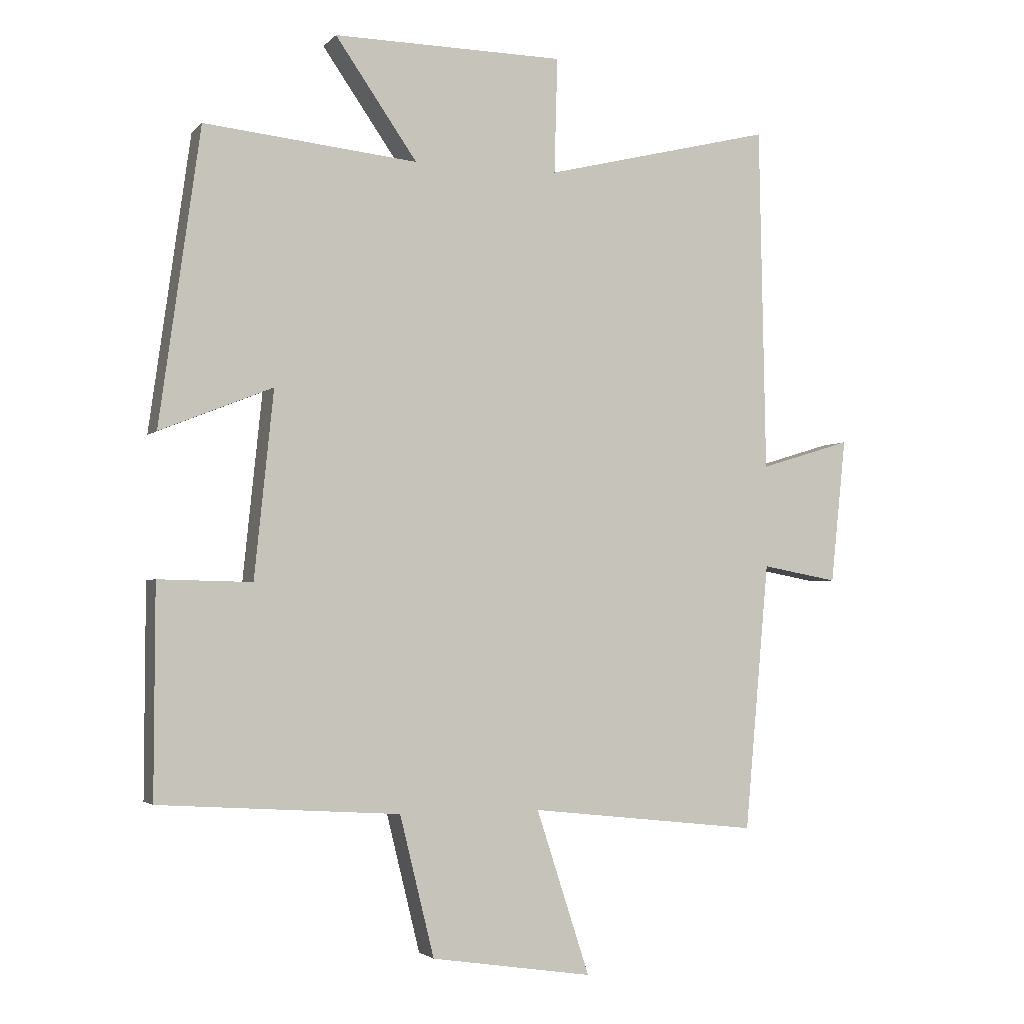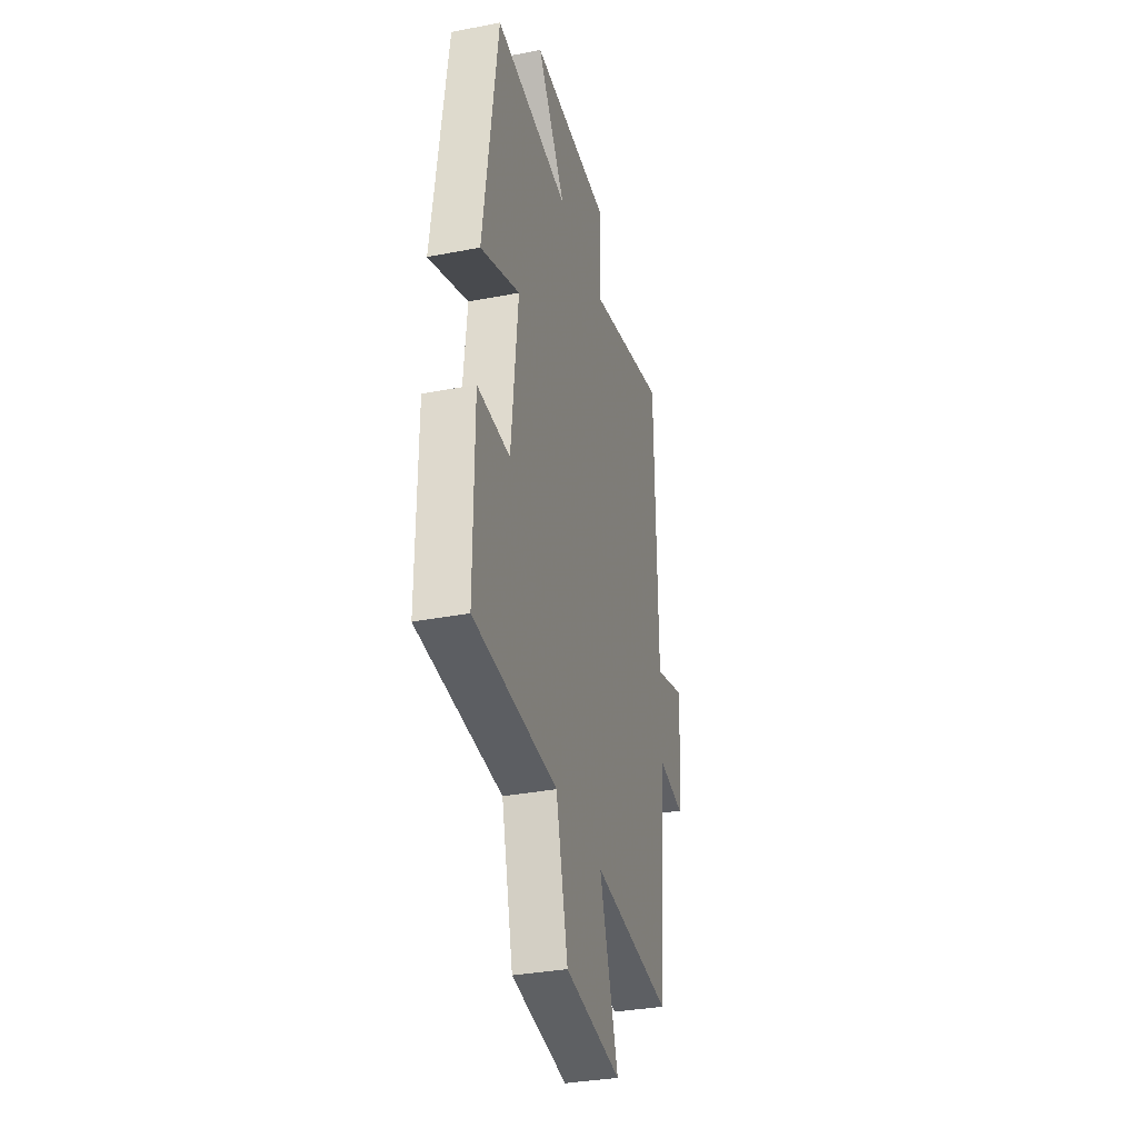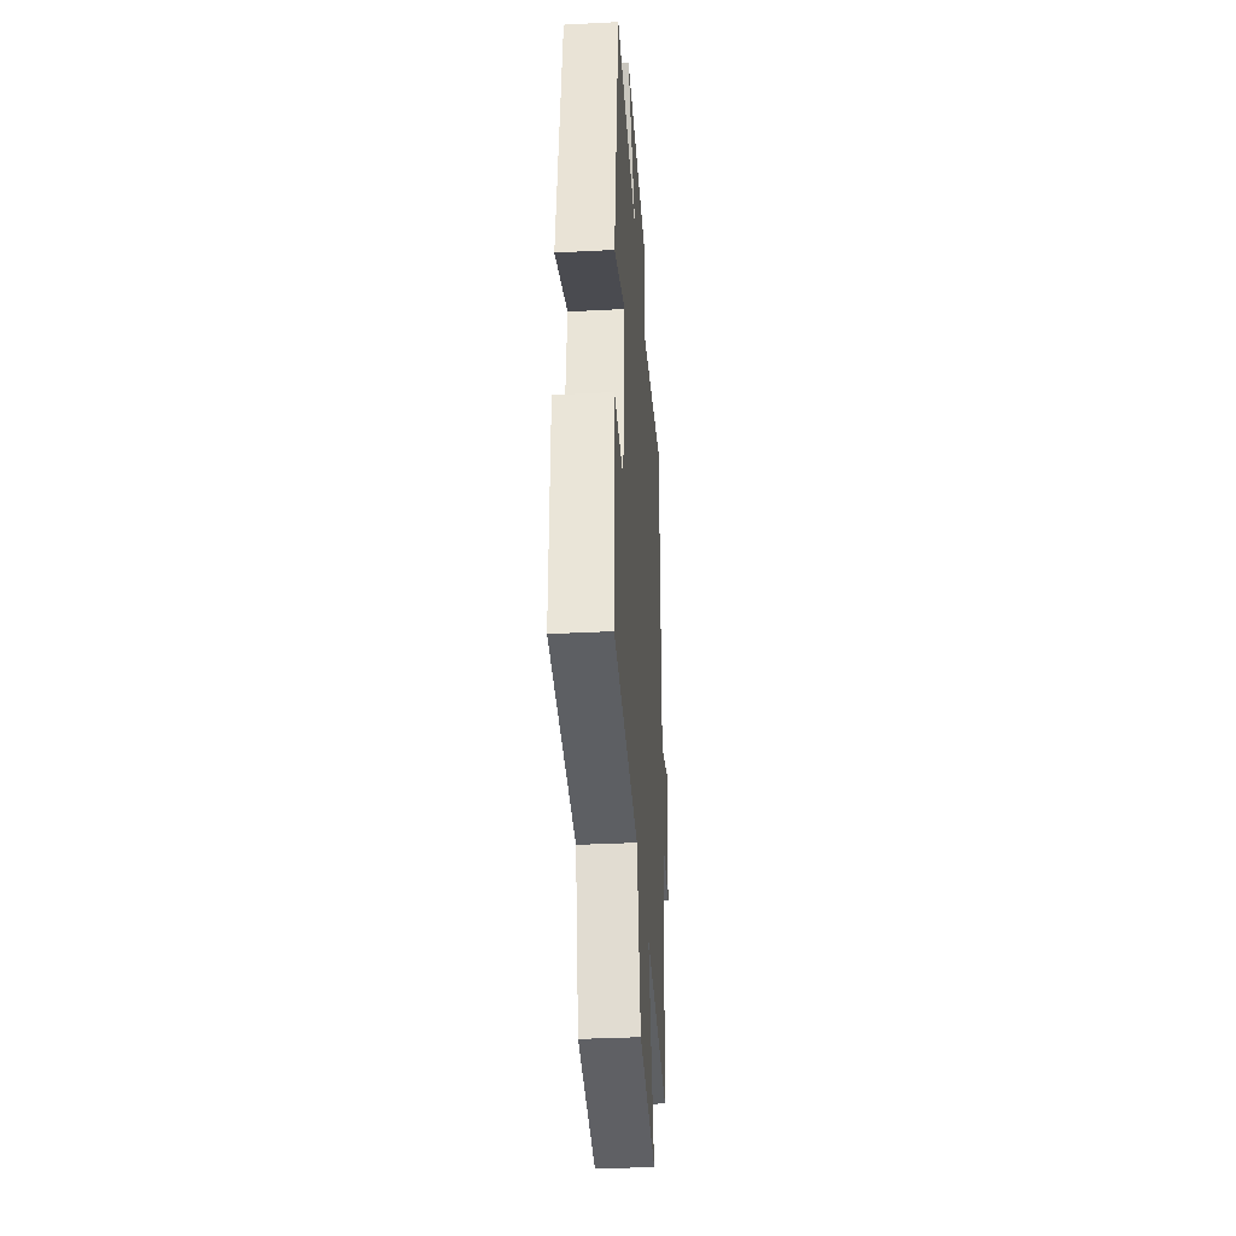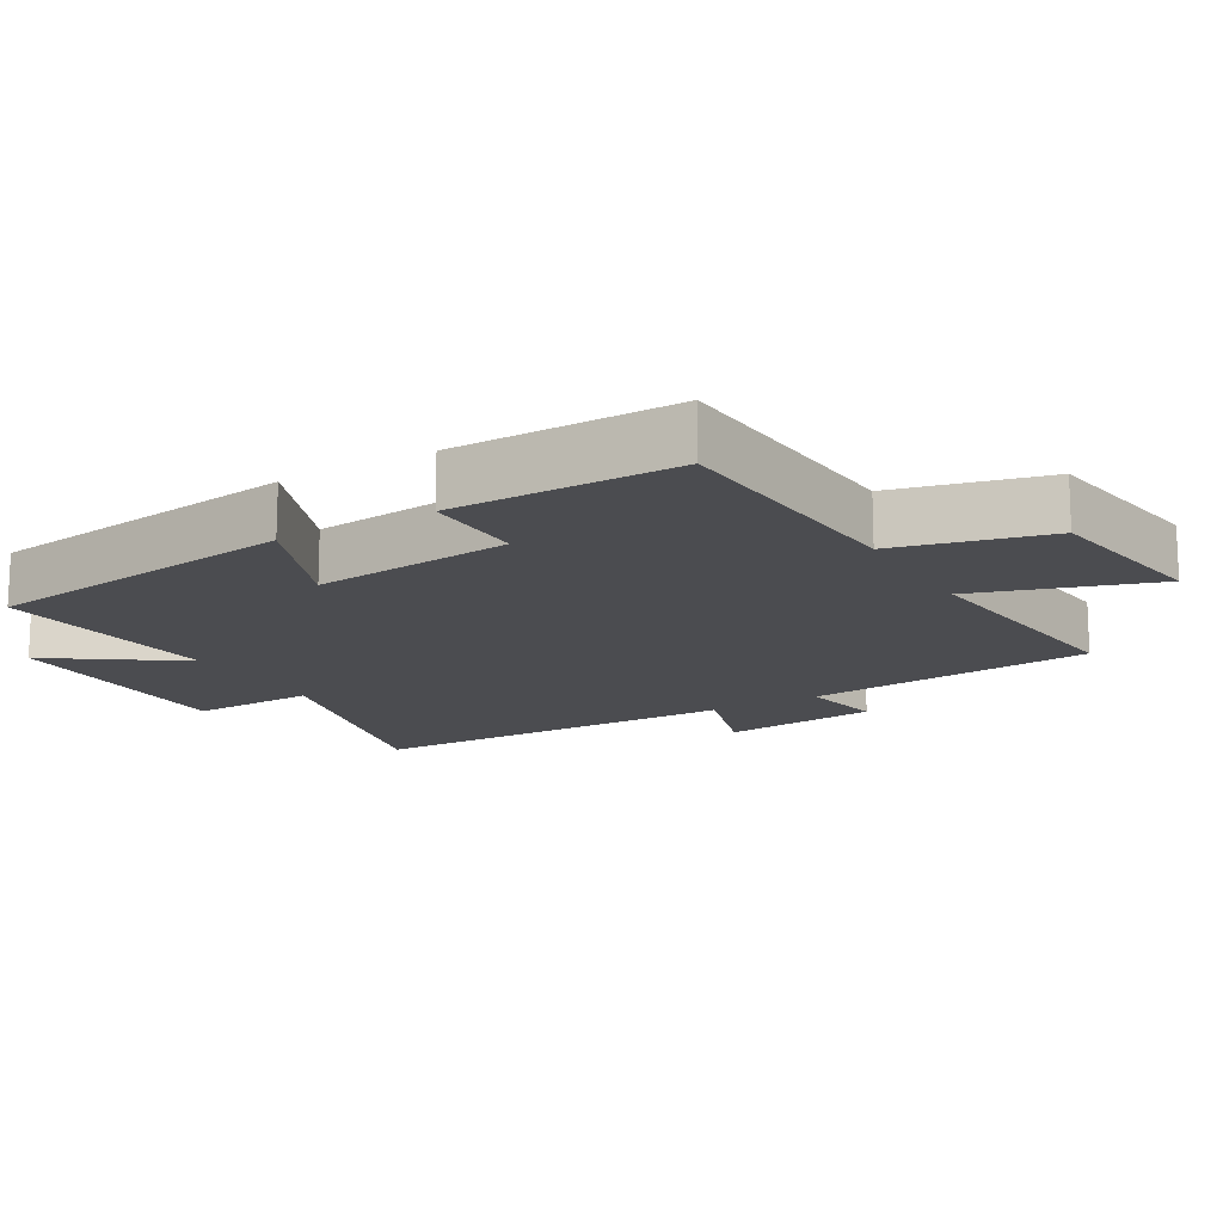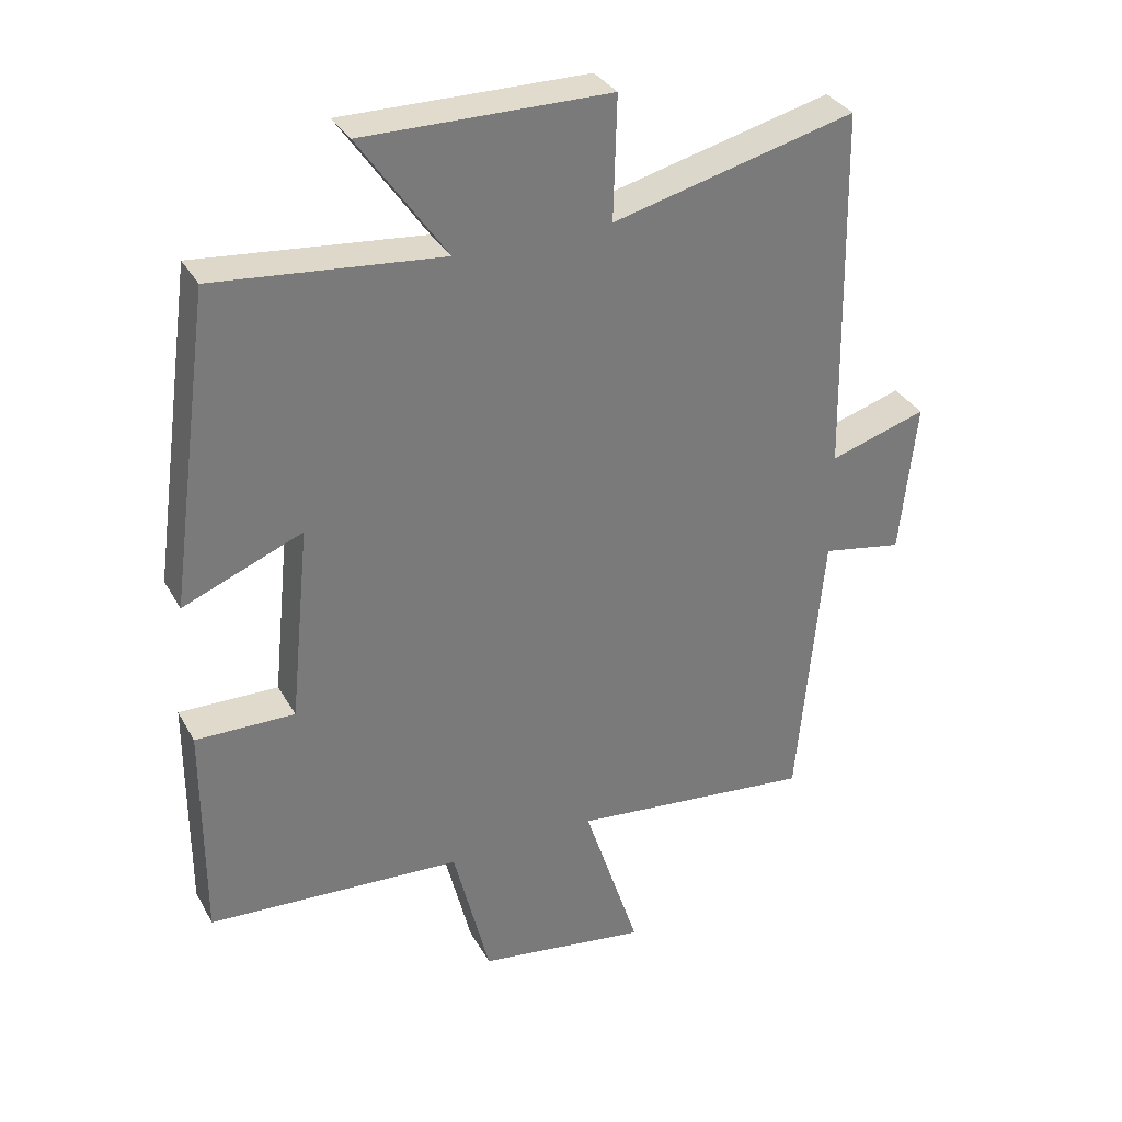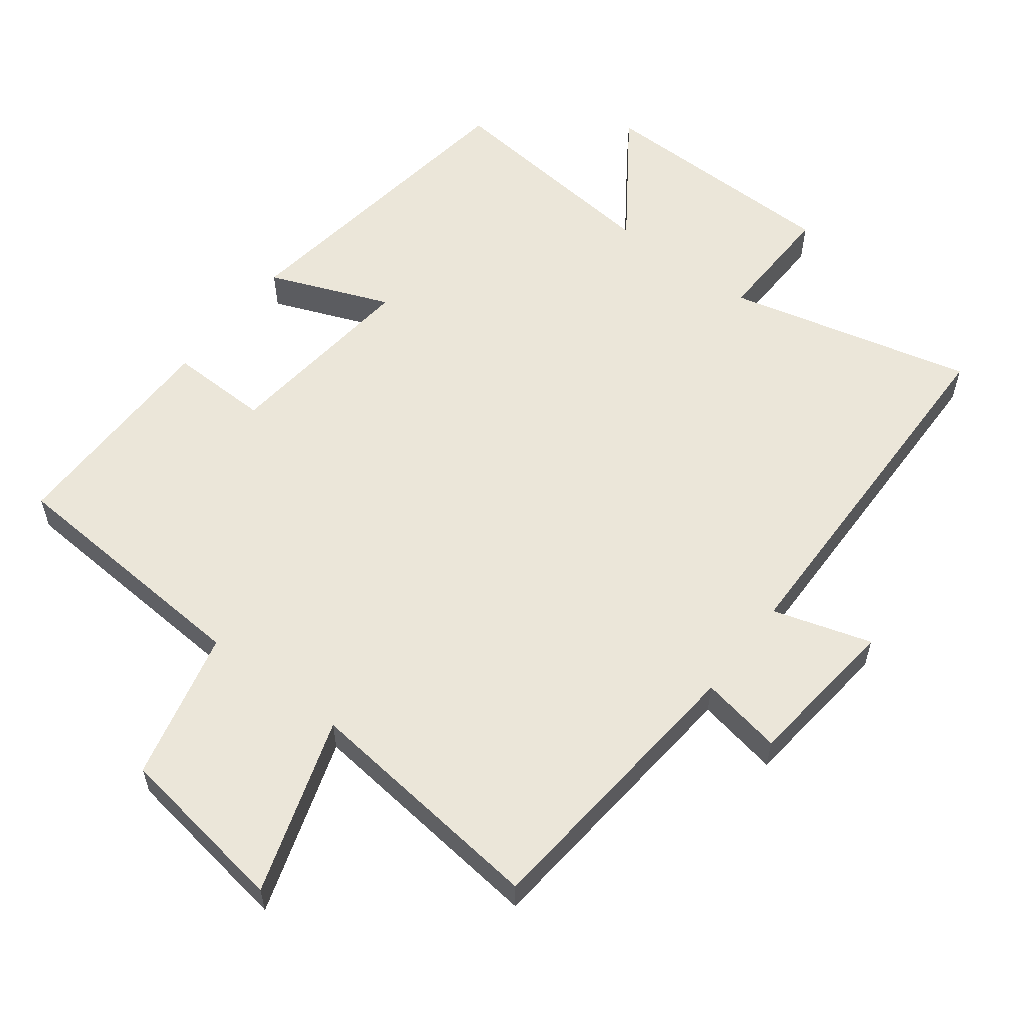
<metadata>
{"format":"obj","ext":"obj","renderer":"f3d","projection":"perspective","resolution":1024,"background":"white","views":[{"elev":-3.0,"azim":159.3,"up":"+Z"},{"elev":-34.0,"azim":104.7,"up":"+Z"},{"elev":-36.4,"azim":93.9,"up":"+Z"},{"elev":-15.2,"azim":120.4,"up":"+Y"},{"elev":33.3,"azim":154.6,"up":"+Z"},{"elev":57.6,"azim":-142.6,"up":"+Y"}]}
</metadata>
<code>
v -0.462 0.07 -0.539
v -0.5 0.07 -0.118
v -0.62 0.07 -0.14
v -0.644 0.07 0.088
v -0.5 0.07 0.044
v -0.49 0.07 0.589
v -0.13 0.07 0.5
v -0.135 0.07 0.682
v 0.229 0.07 0.686
v 0.1 0.07 0.5
v 0.436 0.07 0.534
v 0.5 0.07 0.071
v 0.323 0.07 0.142
v 0.353 0.07 -0.15
v 0.5 0.07 -0.147
v 0.501 0.07 -0.476
v 0.123 0.07 -0.5
v 0.069 0.07 -0.72
v -0.185 0.07 -0.758
v -0.101 0.07 -0.5
v -0.462 0 -0.539
v -0.5 0 -0.118
v -0.62 0 -0.14
v -0.644 0 0.088
v -0.5 0 0.044
v -0.49 0 0.589
v -0.13 0 0.5
v -0.135 0 0.682
v 0.229 0 0.686
v 0.1 0 0.5
v 0.436 0 0.534
v 0.5 0 0.071
v 0.323 0 0.142
v 0.353 0 -0.15
v 0.5 0 -0.147
v 0.501 0 -0.476
v 0.123 0 -0.5
v 0.069 0 -0.72
v -0.185 0 -0.758
v -0.101 0 -0.5
f 17 18 19 20
f 15 16 17 20
f 14 15 20 1
f 13 14 1 2
f 10 11 12 13
f 10 13 2 3
f 7 8 9 10
f 7 10 3
f 5 6 7
f 5 7 3
f 3 4 5
f 40 39 38 37
f 40 37 36 35
f 21 40 35 34
f 22 21 34 33
f 33 32 31 30
f 23 22 33 30
f 30 29 28 27
f 23 30 27
f 27 26 25
f 23 27 25
f 25 24 23
f 1 21 22 2
f 2 22 23 3
f 3 23 24 4
f 4 24 25 5
f 5 25 26 6
f 6 26 27 7
f 7 27 28 8
f 8 28 29 9
f 9 29 30 10
f 10 30 31 11
f 11 31 32 12
f 12 32 33 13
f 13 33 34 14
f 14 34 35 15
f 15 35 36 16
f 16 36 37 17
f 17 37 38 18
f 18 38 39 19
f 19 39 40 20
f 20 40 21 1

</code>
